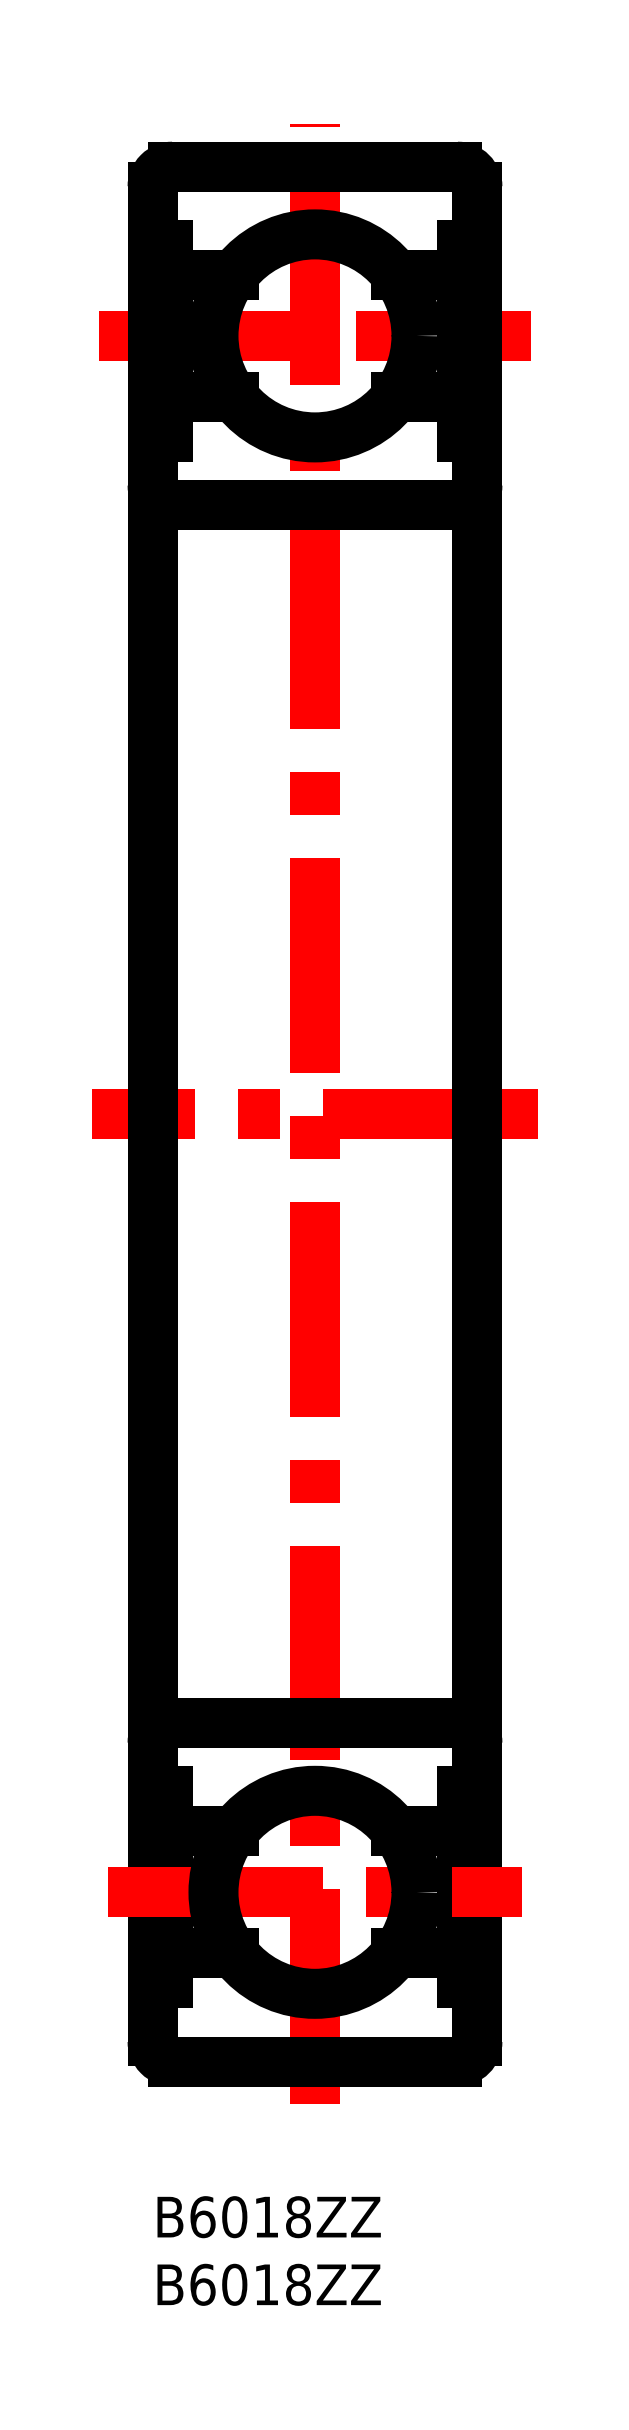
<metadata>
{"format":"dxf","ext":"dxf","renderer":"ezdxf+matplotlib","layout":"modelspace","background":"white","min_lineweight":24,"dpi":150}
</metadata>
<code>
0
SECTION
2
ENTITIES
0
TEXT
8
MSM_PART_NUMBER
10
0
20
-3
30
0
40
3
1
B6018ZZ
0
TEXT
8
MSM_PART_NUMBER
10
0
20
-8
30
0
40
3
1
B6018ZZ
0
LINE
8
MSM_CENTER
10
12
20
6.85
30
0
11
12
21
153.2
31
0
0
LINE
8
MSM_CENTER
10
-3.987
20
137.5
30
0
11
27.99
21
137.5
31
0
0
LINE
8
MSM_CONTINUOUS
10
6
20
142
30
0
11
1.104
21
142
31
0
0
LINE
8
MSM_CONTINUOUS
10
22.9
20
142
30
0
11
18
21
142
31
0
0
LINE
8
MSM_CONTINUOUS
10
24
20
144.2
30
0
11
22.9
21
144.2
31
0
0
LINE
8
MSM_CONTINUOUS
10
1.104
20
144.2
30
0
11
5.15e-14
21
144.2
31
0
0
LINE
8
MSM_CENTER
10
28.5
20
80
30
0
11
-4.5
21
80
31
0
0
LINE
8
MSM_CONTINUOUS
10
24
20
11.5
30
0
11
24
21
148.5
31
0
0
ARC
8
MSM_CONTINUOUS
10
22.5
20
148.5
30
0
40
1.5
50
0
51
90
0
ARC
8
MSM_CONTINUOUS
10
22.5
20
11.5
30
0
40
1.5
50
270
51
0
0
LINE
8
MSM_CONTINUOUS
10
22.5
20
150
30
0
11
1.5
21
150
31
0
0
LINE
8
MSM_CONTINUOUS
10
1.5
20
10
30
0
11
22.5
21
10
31
0
0
LINE
8
MSM_CONTINUOUS
10
5.15e-14
20
11.5
30
0
11
5.15e-14
21
148.5
31
0
0
ARC
8
MSM_CONTINUOUS
10
1.5
20
148.5
30
0
40
1.5
50
90
51
180
0
ARC
8
MSM_CONTINUOUS
10
1.5
20
11.5
30
0
40
1.5
50
180
51
270
0
LINE
8
MSM_CONTINUOUS
10
22.5
20
125
30
0
11
1.5
21
125
31
0
0
ARC
8
MSM_CONTINUOUS
10
22.5
20
126.5
30
0
40
1.5
50
270
51
0
0
ARC
8
MSM_CONTINUOUS
10
1.5
20
126.5
30
0
40
1.5
50
180
51
270
0
LINE
8
MSM_CONTINUOUS
10
6
20
133
30
0
11
1.104
21
133
31
0
0
LINE
8
MSM_CONTINUOUS
10
22.9
20
133
30
0
11
18
21
133
31
0
0
LINE
8
MSM_CONTINUOUS
10
24
20
130
30
0
11
22.9
21
130
31
0
0
LINE
8
MSM_CONTINUOUS
10
1.104
20
130
30
0
11
5.15e-14
21
130
31
0
0
LINE
8
MSM_CONTINUOUS
10
22.9
20
130
30
0
11
22.9
21
144.2
31
0
0
LINE
8
MSM_CONTINUOUS
10
1.104
20
130
30
0
11
1.104
21
144.2
31
0
0
LINE
8
MSM_CONTINUOUS
10
6
20
18
30
0
11
1.104
21
18
31
0
0
LINE
8
MSM_CONTINUOUS
10
22.9
20
18
30
0
11
18
21
18
31
0
0
LINE
8
MSM_CONTINUOUS
10
24
20
15.78
30
0
11
22.9
21
15.78
31
0
0
LINE
8
MSM_CONTINUOUS
10
1.104
20
15.78
30
0
11
5.15e-14
21
15.78
31
0
0
LINE
8
MSM_CONTINUOUS
10
22.5
20
35
30
0
11
1.5
21
35
31
0
0
ARC
8
MSM_CONTINUOUS
10
22.5
20
33.5
30
0
40
1.5
50
0
51
90
0
ARC
8
MSM_CONTINUOUS
10
1.5
20
33.5
30
0
40
1.5
50
90
51
180
0
LINE
8
MSM_CONTINUOUS
10
6
20
27
30
0
11
1.104
21
27
31
0
0
LINE
8
MSM_CONTINUOUS
10
22.9
20
27
30
0
11
18
21
27
31
0
0
LINE
8
MSM_CONTINUOUS
10
24
20
30
30
0
11
22.9
21
30
31
0
0
LINE
8
MSM_CONTINUOUS
10
1.104
20
30
30
0
11
5.15e-14
21
30
31
0
0
LINE
8
MSM_CONTINUOUS
10
22.9
20
30
30
0
11
22.9
21
15.78
31
0
0
LINE
8
MSM_CONTINUOUS
10
1.104
20
30
30
0
11
1.104
21
15.78
31
0
0
CIRCLE
8
MSM_CONTINUOUS
10
12
20
137.5
30
0
40
7.5
0
LINE
8
MSM_CENTER
10
-3.298
20
22.5
30
0
11
27.3
21
22.5
31
0
0
CIRCLE
8
MSM_CONTINUOUS
10
12
20
22.5
30
0
40
7.5
0
VIEWPORT
8
0
10
128.5
20
97.5
30
0
40
440.8
41
222.2
68
     1
69
     1
0
VIEWPORT
8
MSM_CONTINUOUS
10
128.5
20
97.5
30
0
40
205.6
41
156
68
     2
69
     2
0
ENDSEC
0
EOF

</code>
